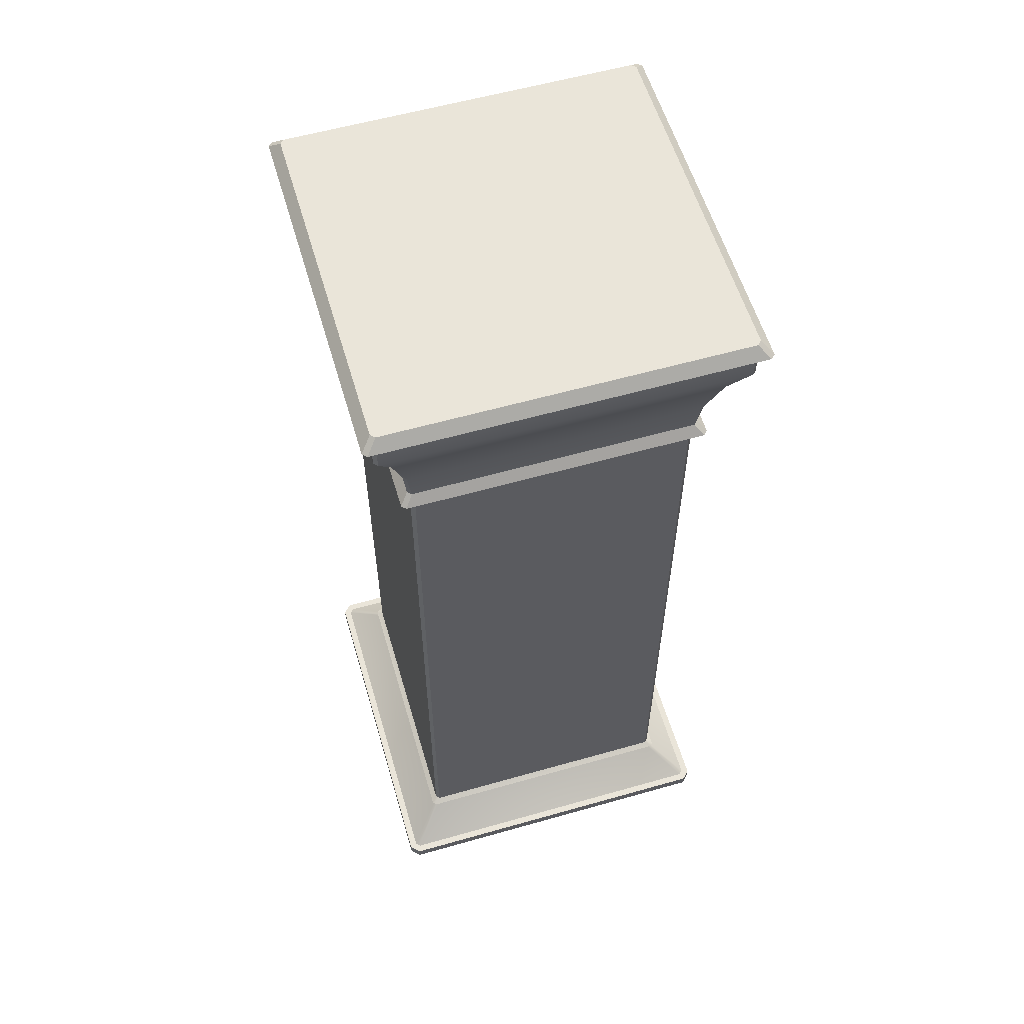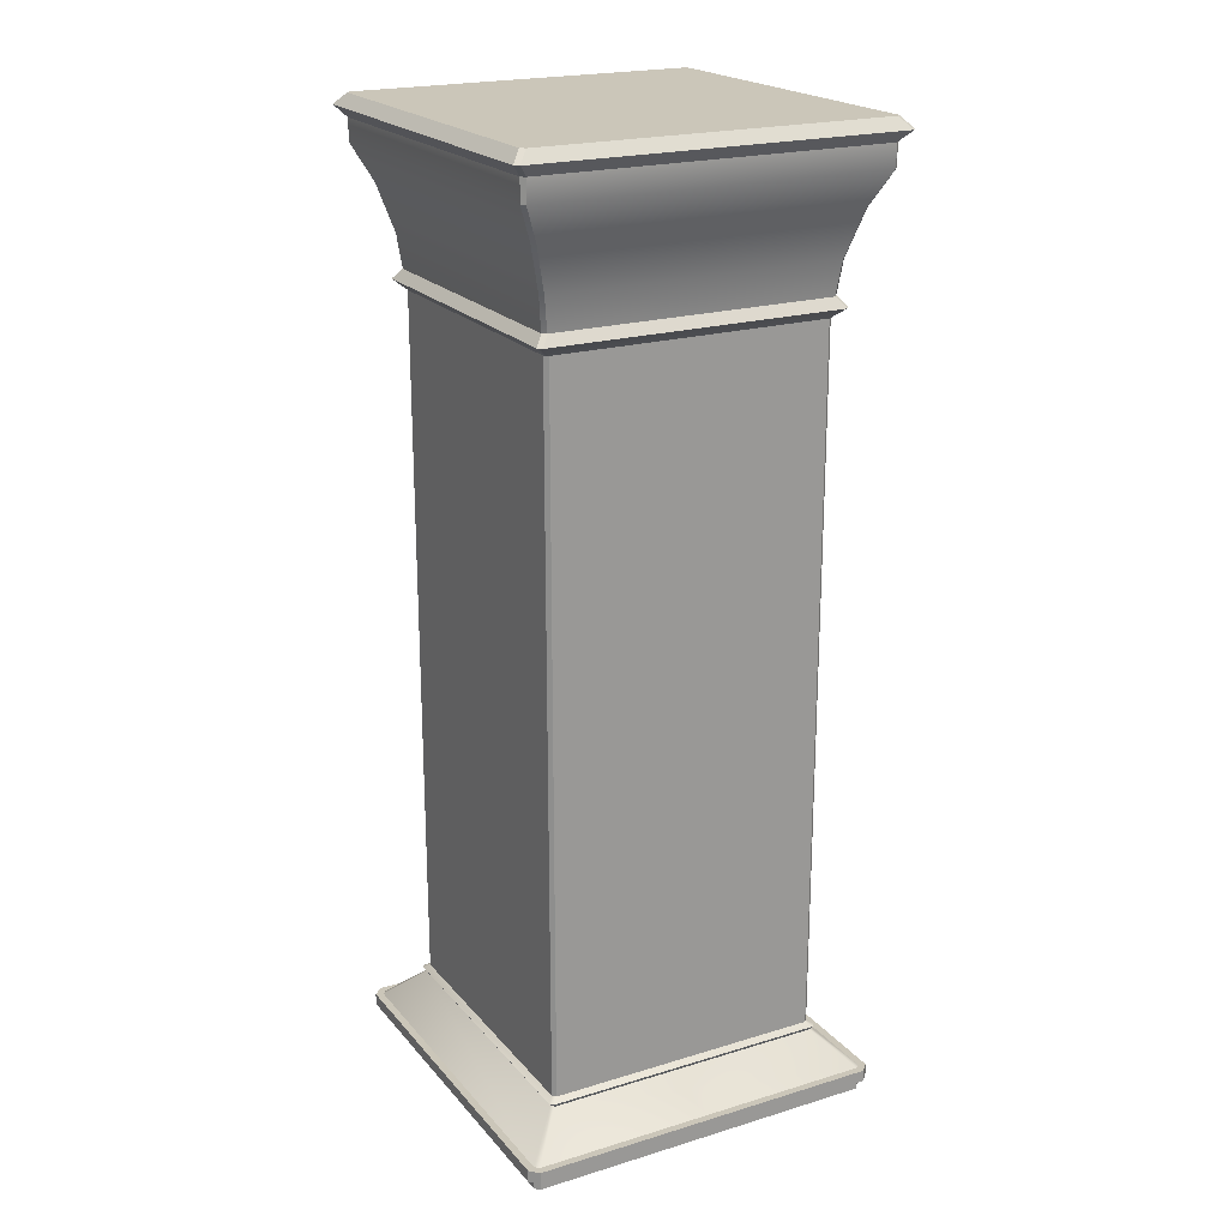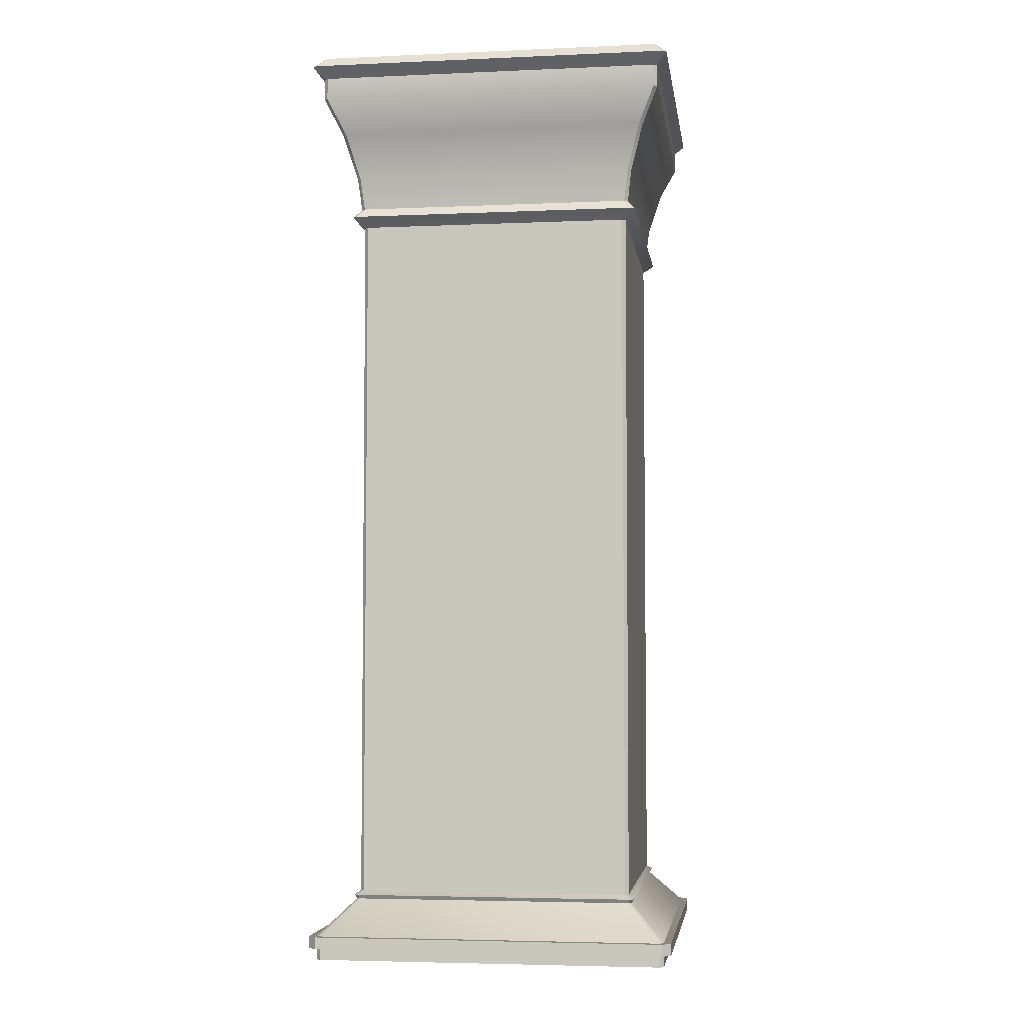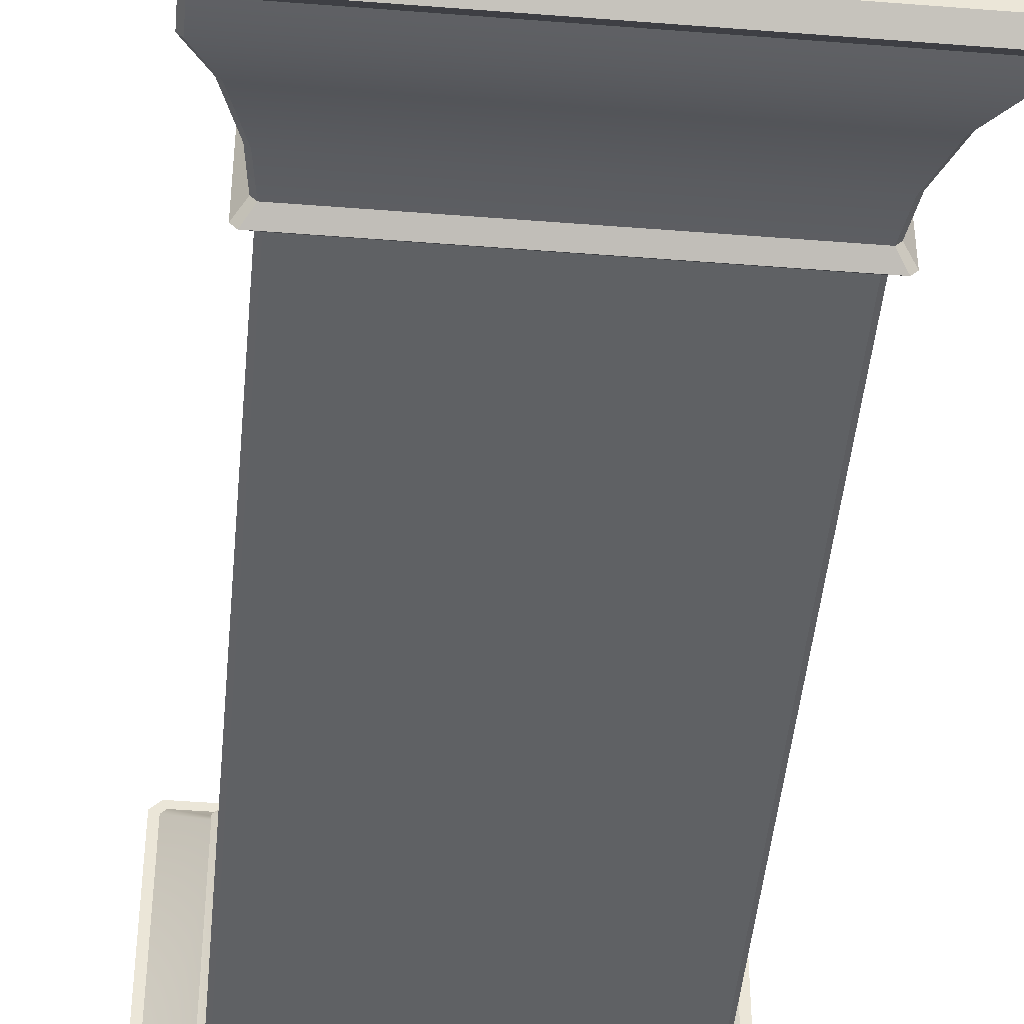
<metadata>
{"format":"obj","ext":"obj","renderer":"f3d","projection":"perspective","resolution":1024,"background":"white","views":[{"elev":58.2,"azim":73.6,"up":"+Y"},{"elev":21.0,"azim":61.4,"up":"+Y"},{"elev":-4.5,"azim":-172.0,"up":"+Y"},{"elev":-45.7,"azim":174.8,"up":"+Z"}]}
</metadata>
<code>
o sponza_31
v 15.44 69.53 -31.34
v 8.552 69.53 -31.34
v 8.471 69.53 -31.26
v 15.52 69.53 -24.37
v 8.471 69.53 -24.37
v 8.552 69.53 -24.29
v 15.44 69.53 -24.29
v 15.52 69.53 -31.26
v 9.268 52.03 -30.61
v 9.275 66.04 -30.61
v 14.71 66.04 -30.61
v 14.72 52.03 -30.61
v 9.201 52.03 -25.09
v 9.201 66.04 -25.1
v 9.201 66.04 -30.54
v 9.201 52.03 -30.54
v 14.72 52.03 -25.02
v 14.71 66.04 -25.02
v 9.275 66.04 -25.02
v 9.268 52.03 -25.02
v 14.79 52.03 -30.54
v 14.79 66.04 -30.54
v 14.79 66.04 -25.1
v 14.79 52.03 -25.09
v 9.135 67.07 -30.74
v 14.85 67.07 -30.74
v 14.77 66.42 -30.67
v 9.217 66.42 -30.67
v 9.066 67.07 -24.96
v 9.066 67.07 -30.68
v 9.144 66.42 -30.59
v 9.144 66.42 -25.04
v 14.85 67.07 -24.89
v 9.135 67.07 -24.89
v 9.217 66.42 -24.97
v 14.77 66.42 -24.97
v 14.92 67.07 -30.68
v 14.92 67.07 -24.96
v 14.85 66.42 -25.04
v 14.85 66.42 -30.59
v 8.541 68.66 -31.34
v 8.544 69.1 -31.34
v 15.45 69.1 -31.34
v 15.45 68.66 -31.34
v 8.471 68.66 -24.36
v 8.471 69.1 -24.37
v 8.471 69.1 -31.27
v 8.471 68.66 -31.27
v 15.45 68.66 -24.29
v 15.45 69.1 -24.29
v 8.544 69.1 -24.29
v 8.541 68.66 -24.29
v 15.52 68.66 -31.27
v 15.52 69.1 -31.27
v 15.52 69.1 -24.37
v 15.52 68.66 -24.36
v 9.063 66.23 -30.83
v 14.93 66.23 -30.83
v 14.71 66.04 -30.61
v 9.275 66.04 -30.61
v 8.981 66.23 -24.89
v 8.981 66.23 -30.75
v 9.201 66.04 -30.54
v 9.201 66.04 -25.1
v 14.93 66.23 -24.8
v 9.063 66.23 -24.8
v 9.275 66.04 -25.02
v 14.71 66.04 -25.02
v 15.01 66.23 -30.75
v 15.01 66.23 -24.89
v 14.79 66.04 -25.1
v 14.79 66.04 -30.54
v 9.217 66.42 -30.67
v 14.77 66.42 -30.67
v 14.93 66.23 -30.83
v 9.063 66.23 -30.83
v 9.144 66.42 -25.04
v 9.144 66.42 -30.59
v 8.981 66.23 -30.75
v 8.981 66.23 -24.89
v 14.77 66.42 -24.97
v 9.217 66.42 -24.97
v 9.063 66.23 -24.8
v 14.93 66.23 -24.8
v 14.85 66.42 -30.59
v 14.85 66.42 -25.04
v 15.01 66.23 -24.89
v 15.01 66.23 -30.75
v 8.348 69.31 -31.54
v 15.64 69.31 -31.54
v 15.45 69.1 -31.34
v 8.544 69.1 -31.34
v 8.266 69.31 -24.17
v 8.266 69.31 -31.46
v 8.471 69.1 -31.27
v 8.471 69.1 -24.37
v 15.64 69.31 -24.09
v 8.348 69.31 -24.09
v 8.544 69.1 -24.29
v 15.45 69.1 -24.29
v 15.72 69.31 -31.46
v 15.72 69.31 -24.17
v 15.52 69.1 -24.37
v 15.52 69.1 -31.27
v 8.552 69.53 -31.34
v 15.44 69.53 -31.34
v 15.64 69.31 -31.54
v 8.348 69.31 -31.54
v 8.471 69.53 -24.37
v 8.471 69.53 -31.26
v 8.266 69.31 -31.46
v 8.266 69.31 -24.17
v 15.44 69.53 -24.29
v 8.552 69.53 -24.29
v 8.348 69.31 -24.09
v 15.64 69.31 -24.09
v 15.52 69.53 -31.26
v 15.52 69.53 -24.37
v 15.72 69.31 -24.17
v 15.72 69.31 -31.46
v 15.12 67.97 -31.01
v 8.875 67.97 -31.01
v 8.803 67.97 -30.94
v 8.803 67.97 -24.7
v 8.875 67.97 -24.63
v 15.12 67.97 -24.63
v 15.19 67.97 -24.7
v 15.19 67.97 -30.94
v 9.201 52.03 -30.54
v 9.201 66.04 -30.54
v 9.275 66.04 -30.61
v 9.268 52.03 -30.61
v 15.52 68.66 -31.27
v 15.19 67.97 -30.94
v 15.12 67.97 -31.01
v 15.45 68.66 -31.34
v 9.268 52.03 -25.02
v 9.275 66.04 -25.02
v 9.201 66.04 -25.1
v 9.201 52.03 -25.09
v 14.79 52.03 -25.09
v 14.79 66.04 -25.1
v 14.71 66.04 -25.02
v 14.72 52.03 -25.02
v 9.144 66.42 -30.59
v 9.066 67.07 -30.68
v 9.135 67.07 -30.74
v 9.217 66.42 -30.67
v 14.79 66.04 -30.54
v 14.79 52.03 -30.54
v 14.72 52.03 -30.61
v 14.71 66.04 -30.61
v 9.217 66.42 -24.97
v 9.135 67.07 -24.89
v 9.066 67.07 -24.96
v 9.144 66.42 -25.04
v 14.85 66.42 -25.04
v 14.92 67.07 -24.96
v 14.85 67.07 -24.89
v 14.77 66.42 -24.97
v 15.45 68.66 -31.34
v 15.45 69.1 -31.34
v 15.52 69.1 -31.27
v 15.52 68.66 -31.27
v 8.471 68.66 -31.27
v 8.471 69.1 -31.27
v 8.544 69.1 -31.34
v 8.541 68.66 -31.34
v 8.541 68.66 -24.29
v 8.544 69.1 -24.29
v 8.471 69.1 -24.37
v 8.471 68.66 -24.36
v 15.52 68.66 -24.36
v 15.52 69.1 -24.37
v 15.45 69.1 -24.29
v 15.45 68.66 -24.29
v 9.217 66.42 -30.67
v 9.063 66.23 -30.83
v 8.981 66.23 -30.75
v 9.144 66.42 -30.59
v 14.85 66.42 -30.59
v 15.01 66.23 -30.75
v 14.93 66.23 -30.83
v 14.77 66.42 -30.67
v 9.144 66.42 -25.04
v 8.981 66.23 -24.89
v 9.063 66.23 -24.8
v 9.217 66.42 -24.97
v 14.77 66.42 -24.97
v 14.93 66.23 -24.8
v 15.01 66.23 -24.89
v 14.85 66.42 -25.04
v 8.981 66.23 -24.89
v 9.201 66.04 -25.1
v 15.45 69.1 -31.34
v 15.64 69.31 -31.54
v 15.72 69.31 -31.46
v 15.52 69.1 -31.27
v 8.471 69.1 -31.27
v 8.266 69.31 -31.46
v 8.348 69.31 -31.54
v 8.544 69.1 -31.34
v 8.544 69.1 -24.29
v 8.348 69.31 -24.09
v 8.266 69.31 -24.17
v 8.471 69.1 -24.37
v 15.52 69.1 -24.37
v 15.72 69.31 -24.17
v 15.64 69.31 -24.09
v 15.45 69.1 -24.29
v 15.64 69.31 -31.54
v 15.44 69.53 -31.34
v 15.52 69.53 -31.26
v 15.72 69.31 -31.46
v 8.266 69.31 -31.46
v 8.471 69.53 -31.26
v 8.552 69.53 -31.34
v 8.348 69.31 -31.54
v 8.348 69.31 -24.09
v 8.552 69.53 -24.29
v 8.471 69.53 -24.37
v 8.266 69.31 -24.17
v 15.72 69.31 -24.17
v 15.52 69.53 -24.37
v 15.44 69.53 -24.29
v 15.64 69.31 -24.09
v 14.92 67.07 -30.68
v 14.85 66.42 -30.59
v 14.77 66.42 -30.67
v 14.85 67.07 -30.74
v 8.803 67.97 -30.94
v 8.471 68.66 -31.27
v 8.541 68.66 -31.34
v 8.875 67.97 -31.01
v 8.875 67.97 -24.63
v 8.541 68.66 -24.29
v 8.471 68.66 -24.36
v 8.803 67.97 -24.7
v 15.19 67.97 -24.7
v 15.52 68.66 -24.36
v 15.45 68.66 -24.29
v 15.12 67.97 -24.63
v 14.85 51.88 -25.03
v 15.54 51.18 -24.35
v 15.54 51.18 -31.28
v 14.85 51.88 -30.6
v 14.78 51.88 -24.96
v 15.46 51.18 -24.27
v 9.208 51.88 -24.96
v 8.53 51.18 -24.27
v 9.139 51.88 -25.03
v 8.445 51.18 -24.35
v 9.139 51.88 -30.6
v 8.445 51.18 -31.28
v 9.208 51.88 -30.67
v 8.53 51.18 -31.37
v 14.78 51.88 -30.67
v 15.46 51.18 -31.37
v 15.46 51.18 -31.37
v 14.78 51.88 -30.67
v 15.69 51.18 -24.29
v 15.69 50.95 -24.29
v 15.69 50.95 -31.34
v 15.69 51.18 -31.34
v 15.52 51.18 -24.12
v 15.52 50.95 -24.12
v 15.69 50.95 -24.29
v 15.69 51.18 -24.29
v 8.47 51.18 -24.12
v 8.47 50.95 -24.12
v 15.52 50.95 -24.12
v 15.52 51.18 -24.12
v 8.3 51.18 -24.29
v 8.3 50.95 -24.29
v 8.47 50.95 -24.12
v 8.47 51.18 -24.12
v 8.3 51.18 -31.34
v 8.3 50.95 -31.34
v 8.3 50.95 -24.29
v 8.3 51.18 -24.29
v 8.47 51.18 -31.51
v 8.47 50.95 -31.51
v 8.3 50.95 -31.34
v 8.3 51.18 -31.34
v 15.52 51.18 -31.51
v 15.52 50.95 -31.51
v 8.47 50.95 -31.51
v 8.47 51.18 -31.51
v 15.69 51.18 -31.34
v 15.69 50.95 -31.34
v 15.52 50.95 -31.51
v 15.52 51.18 -31.51
v 14.9 51.96 -30.65
v 14.9 51.96 -24.98
v 14.85 51.88 -25.03
v 14.85 51.88 -30.6
v 14.83 51.96 -24.91
v 9.158 51.96 -24.91
v 9.208 51.88 -24.96
v 14.78 51.88 -24.96
v 9.088 51.96 -24.98
v 9.088 51.96 -30.65
v 9.139 51.88 -30.6
v 9.139 51.88 -25.03
v 9.158 51.96 -30.72
v 14.83 51.96 -30.72
v 14.78 51.88 -30.67
v 9.208 51.88 -30.67
v 14.83 51.96 -30.72
v 14.9 51.96 -30.65
v 14.85 51.88 -30.6
v 14.78 51.88 -30.67
v 9.088 51.96 -30.65
v 9.158 51.96 -30.72
v 9.208 51.88 -30.67
v 9.139 51.88 -30.6
v 14.9 51.96 -24.98
v 14.83 51.96 -24.91
v 14.78 51.88 -24.96
v 14.85 51.88 -25.03
v 9.158 51.96 -24.91
v 9.088 51.96 -24.98
v 9.139 51.88 -25.03
v 9.208 51.88 -24.96
v 15.54 50.71 -24.35
v 15.54 50.71 -31.28
v 15.54 50.95 -31.28
v 15.54 50.95 -24.35
v 15.46 50.71 -24.27
v 15.54 50.71 -24.35
v 15.54 50.95 -24.35
v 15.46 50.95 -24.27
v 8.53 50.71 -24.27
v 15.46 50.71 -24.27
v 15.46 50.95 -24.27
v 8.53 50.95 -24.27
v 8.445 50.71 -24.35
v 8.53 50.71 -24.27
v 8.53 50.95 -24.27
v 8.445 50.95 -24.35
v 8.445 50.71 -31.28
v 8.445 50.71 -24.35
v 8.445 50.95 -24.35
v 8.445 50.95 -31.28
v 8.53 50.71 -31.37
v 8.445 50.71 -31.28
v 8.445 50.95 -31.28
v 8.53 50.95 -31.37
v 15.46 50.71 -31.37
v 8.53 50.71 -31.37
v 8.53 50.95 -31.37
v 15.46 50.95 -31.37
v 15.54 50.71 -31.28
v 15.46 50.71 -31.37
v 15.46 50.95 -31.37
v 15.54 50.95 -31.28
v 14.79 52.03 -30.54
v 14.79 52.03 -25.09
v 14.9 51.96 -24.98
v 14.9 51.96 -30.65
v 14.72 52.03 -25.02
v 9.268 52.03 -25.02
v 9.158 51.96 -24.91
v 14.83 51.96 -24.91
v 9.201 52.03 -25.09
v 9.201 52.03 -30.54
v 9.088 51.96 -30.65
v 9.088 51.96 -24.98
v 9.268 52.03 -30.61
v 14.72 52.03 -30.61
v 14.83 51.96 -30.72
v 9.158 51.96 -30.72
v 9.201 52.03 -25.09
v 9.088 51.96 -24.98
v 15.54 51.18 -24.35
v 15.69 51.18 -24.29
v 15.69 51.18 -31.34
v 15.54 51.18 -31.28
v 15.46 51.18 -24.27
v 15.52 51.18 -24.12
v 8.53 51.18 -24.27
v 8.47 51.18 -24.12
v 8.445 51.18 -24.35
v 8.3 51.18 -24.29
v 8.445 51.18 -31.28
v 8.3 51.18 -31.34
v 8.53 51.18 -31.37
v 8.47 51.18 -31.51
v 15.46 51.18 -31.37
v 15.52 51.18 -31.51
v 15.52 51.18 -31.51
v 15.46 51.18 -31.37
v 15.54 50.95 -31.28
v 15.69 50.95 -31.34
v 15.69 50.95 -24.29
v 15.54 50.95 -24.35
v 15.46 50.95 -31.37
v 15.52 50.95 -31.51
v 8.53 50.95 -31.37
v 8.47 50.95 -31.51
v 15.52 50.95 -31.51
v 15.46 50.95 -31.37
v 8.445 50.95 -31.28
v 8.3 50.95 -31.34
v 8.445 50.95 -24.35
v 8.3 50.95 -24.29
v 8.53 50.95 -24.27
v 8.47 50.95 -24.12
v 15.46 50.95 -24.27
v 15.52 50.95 -24.12
f 1 2 3
f 1 3 4
f 3 5 6
f 3 6 4
f 6 7 4
f 8 1 4
f 9 10 11
f 9 11 12
f 13 14 15
f 13 15 16
f 17 18 19
f 17 19 20
f 21 22 23
f 21 23 24
f 25 26 27
f 25 27 28
f 29 30 31
f 29 31 32
f 33 34 35
f 33 35 36
f 37 38 39
f 37 39 40
f 41 42 43
f 41 43 44
f 45 46 47
f 45 47 48
f 49 50 51
f 49 51 52
f 53 54 55
f 53 55 56
f 57 58 59
f 57 59 60
f 61 62 63
f 61 63 64
f 65 66 67
f 65 67 68
f 69 70 71
f 69 71 72
f 73 74 75
f 73 75 76
f 77 78 79
f 77 79 80
f 81 82 83
f 81 83 84
f 85 86 87
f 85 87 88
f 89 90 91
f 89 91 92
f 93 94 95
f 93 95 96
f 97 98 99
f 97 99 100
f 101 102 103
f 101 103 104
f 105 106 107
f 105 107 108
f 109 110 111
f 109 111 112
f 113 114 115
f 113 115 116
f 117 118 119
f 117 119 120
f 41 44 121
f 41 121 122
f 45 48 123
f 45 123 124
f 49 52 125
f 49 125 126
f 53 56 127
f 53 127 128
f 122 121 26
f 122 26 25
f 124 123 30
f 124 30 29
f 126 125 34
f 126 34 33
f 128 127 38
f 128 38 37
f 129 130 131
f 129 131 132
f 133 134 135
f 133 135 136
f 137 138 139
f 137 139 140
f 141 142 143
f 141 143 144
f 145 146 147
f 145 147 148
f 149 150 151
f 149 151 152
f 153 154 155
f 153 155 156
f 157 158 159
f 157 159 160
f 161 162 163
f 161 163 164
f 165 166 167
f 165 167 168
f 169 170 171
f 169 171 172
f 173 174 175
f 173 175 176
f 177 178 179
f 177 179 180
f 181 182 183
f 181 183 184
f 185 186 187
f 185 187 188
f 189 190 191
f 189 191 192
f 57 60 63
f 57 63 62
f 69 72 59
f 69 59 58
f 193 194 67
f 193 67 66
f 65 68 71
f 65 71 70
f 195 196 197
f 195 197 198
f 199 200 201
f 199 201 202
f 203 204 205
f 203 205 206
f 207 208 209
f 207 209 210
f 211 212 213
f 211 213 214
f 215 216 217
f 215 217 218
f 219 220 221
f 219 221 222
f 223 224 225
f 223 225 226
f 227 228 229
f 227 229 230
f 231 232 233
f 231 233 234
f 235 236 237
f 235 237 238
f 239 240 241
f 239 241 242
f 230 135 134
f 230 134 227
f 146 231 234
f 146 234 147
f 154 235 238
f 154 238 155
f 158 239 242
f 158 242 159
f 243 244 245
f 243 245 246
f 247 248 244
f 247 244 243
f 249 250 248
f 249 248 247
f 251 252 250
f 251 250 249
f 253 254 252
f 253 252 251
f 255 256 254
f 255 254 253
f 257 258 256
f 257 256 255
f 246 245 259
f 246 259 260
f 261 262 263
f 261 263 264
f 265 266 267
f 265 267 268
f 269 270 271
f 269 271 272
f 273 274 275
f 273 275 276
f 277 278 279
f 277 279 280
f 281 282 283
f 281 283 284
f 285 286 287
f 285 287 288
f 289 290 291
f 289 291 292
f 293 294 295
f 293 295 296
f 297 298 299
f 297 299 300
f 301 302 303
f 301 303 304
f 305 306 307
f 305 307 308
f 309 310 311
f 309 311 312
f 313 314 315
f 313 315 316
f 317 318 319
f 317 319 320
f 321 322 323
f 321 323 324
f 325 326 327
f 325 327 328
f 329 330 331
f 329 331 332
f 333 334 335
f 333 335 336
f 337 338 339
f 337 339 340
f 341 342 343
f 341 343 344
f 345 346 347
f 345 347 348
f 349 350 351
f 349 351 352
f 353 354 355
f 353 355 356
f 357 358 359
f 357 359 360
f 361 362 363
f 361 363 364
f 365 366 367
f 365 367 368
f 369 370 371
f 369 371 372
f 370 357 360
f 370 360 371
f 366 369 372
f 366 372 367
f 358 361 364
f 358 364 359
f 362 373 374
f 362 374 363
f 375 376 377
f 375 377 378
f 379 380 376
f 379 376 375
f 381 382 380
f 381 380 379
f 383 384 382
f 383 382 381
f 385 386 384
f 385 384 383
f 387 388 386
f 387 386 385
f 389 390 388
f 389 388 387
f 378 377 391
f 378 391 392
f 393 394 395
f 393 395 396
f 397 398 394
f 397 394 393
f 399 400 401
f 399 401 402
f 403 404 400
f 403 400 399
f 405 406 404
f 405 404 403
f 407 408 406
f 407 406 405
f 409 410 408
f 409 408 407
f 396 395 410
f 396 410 409

</code>
